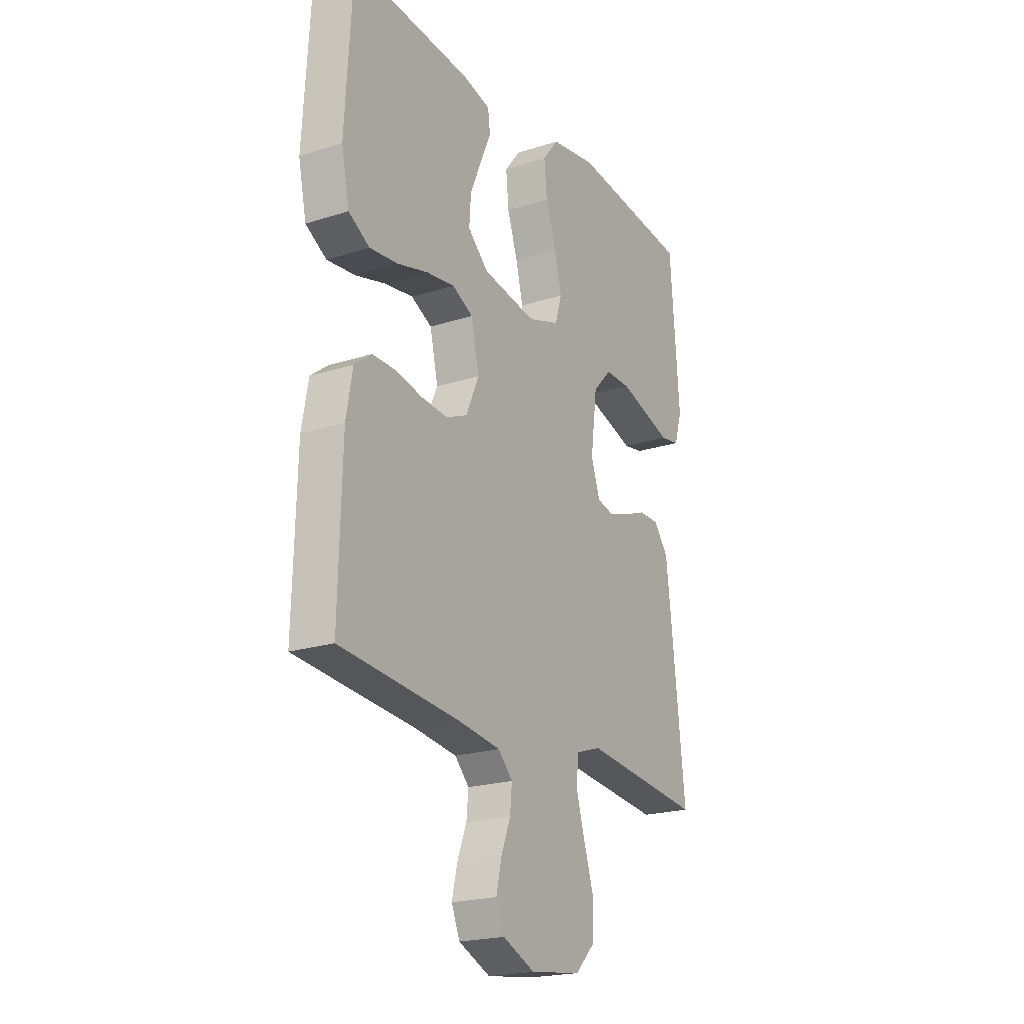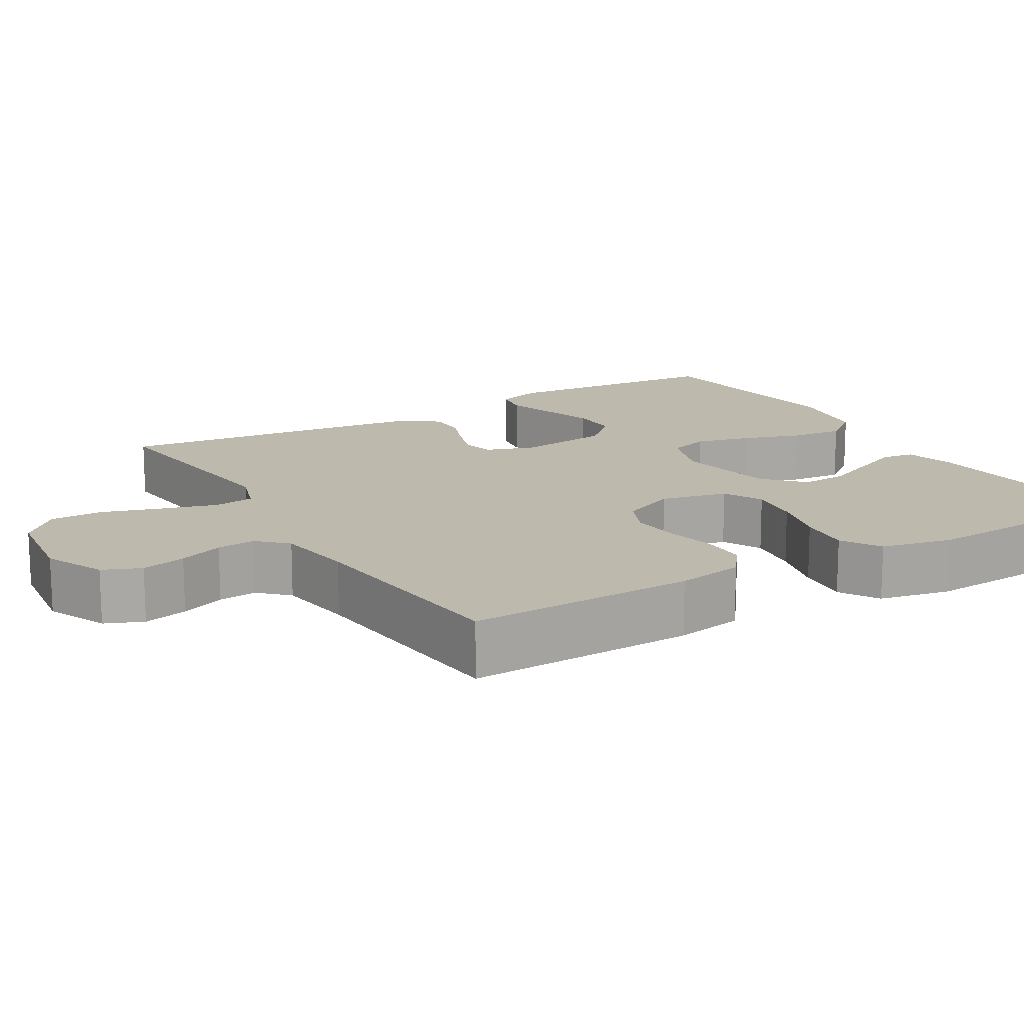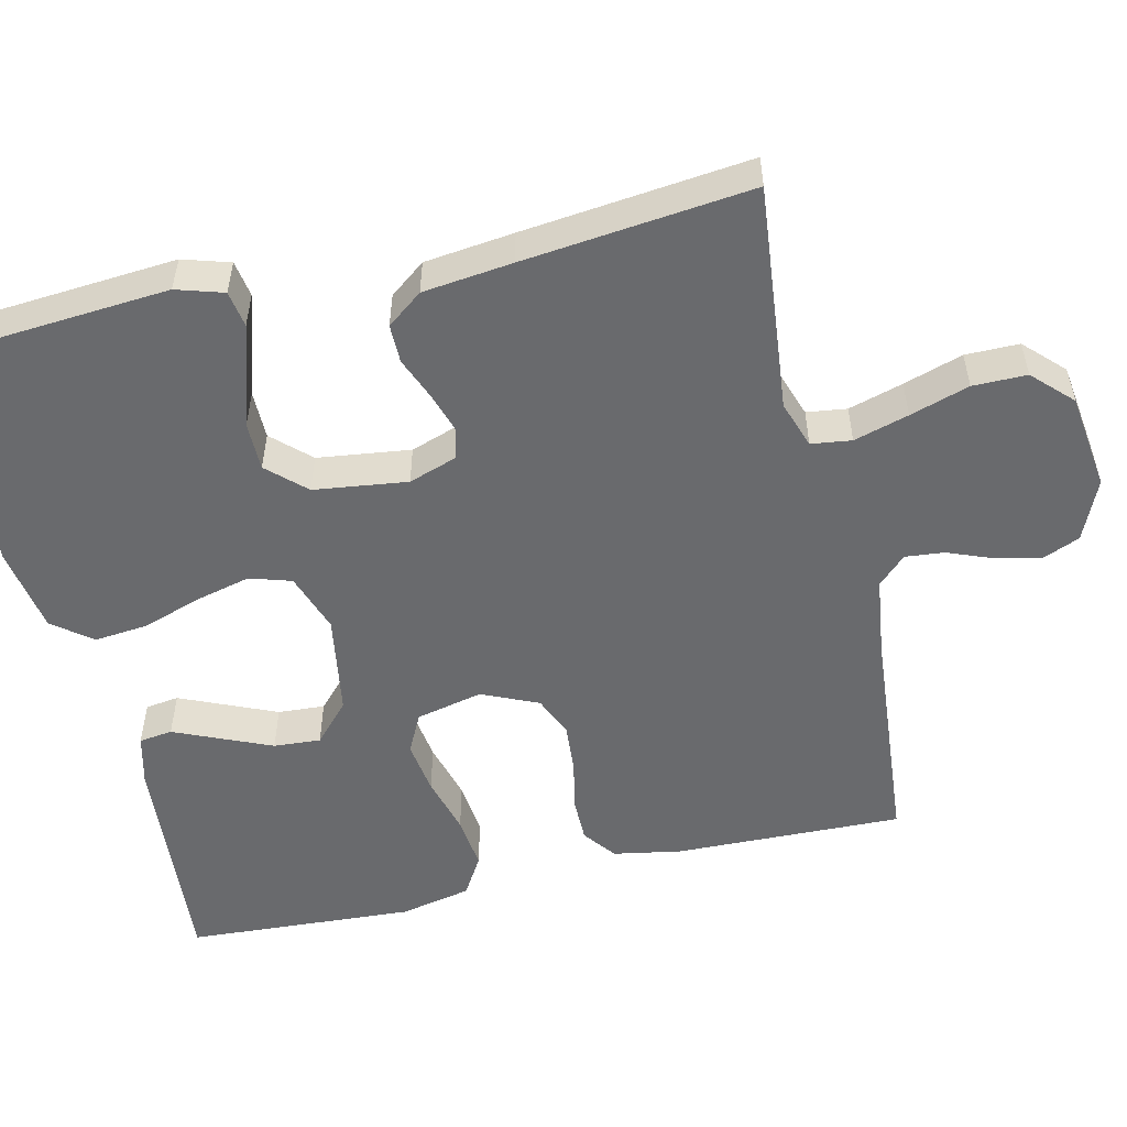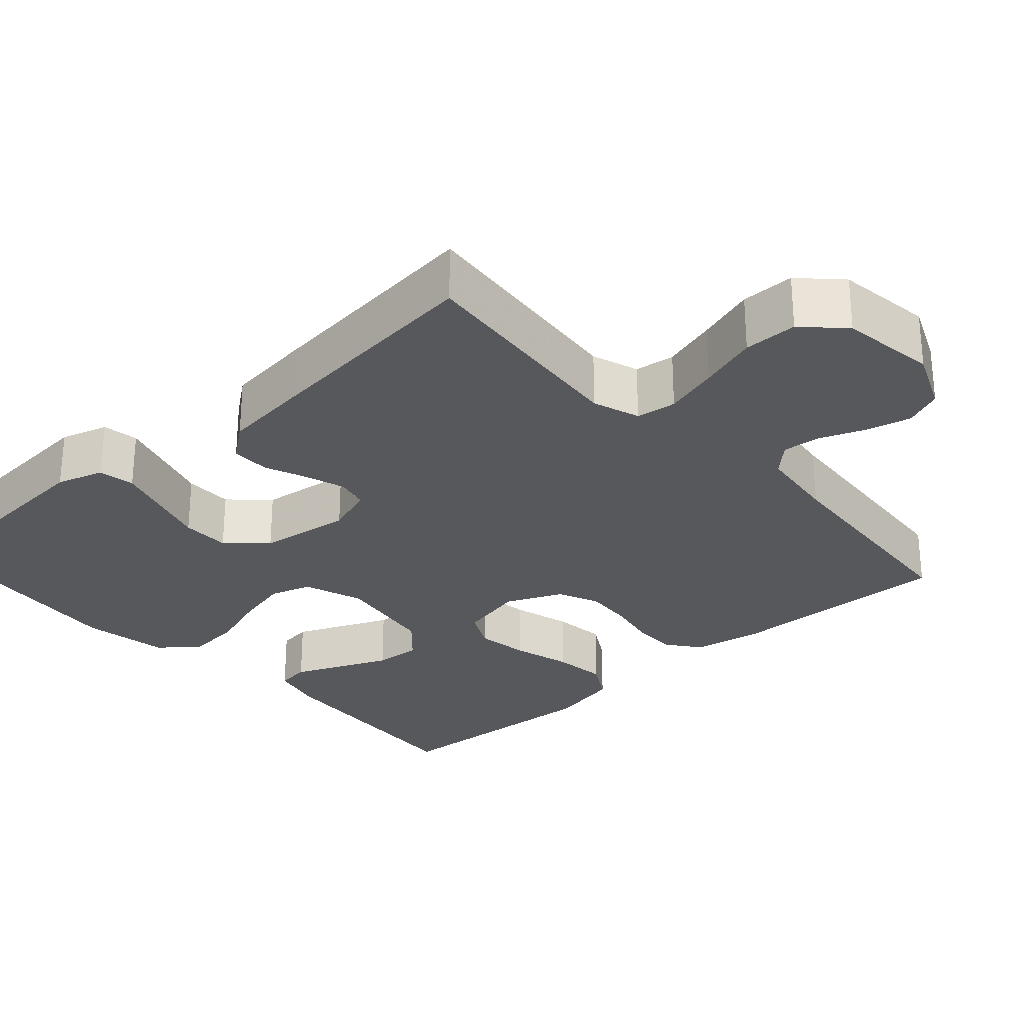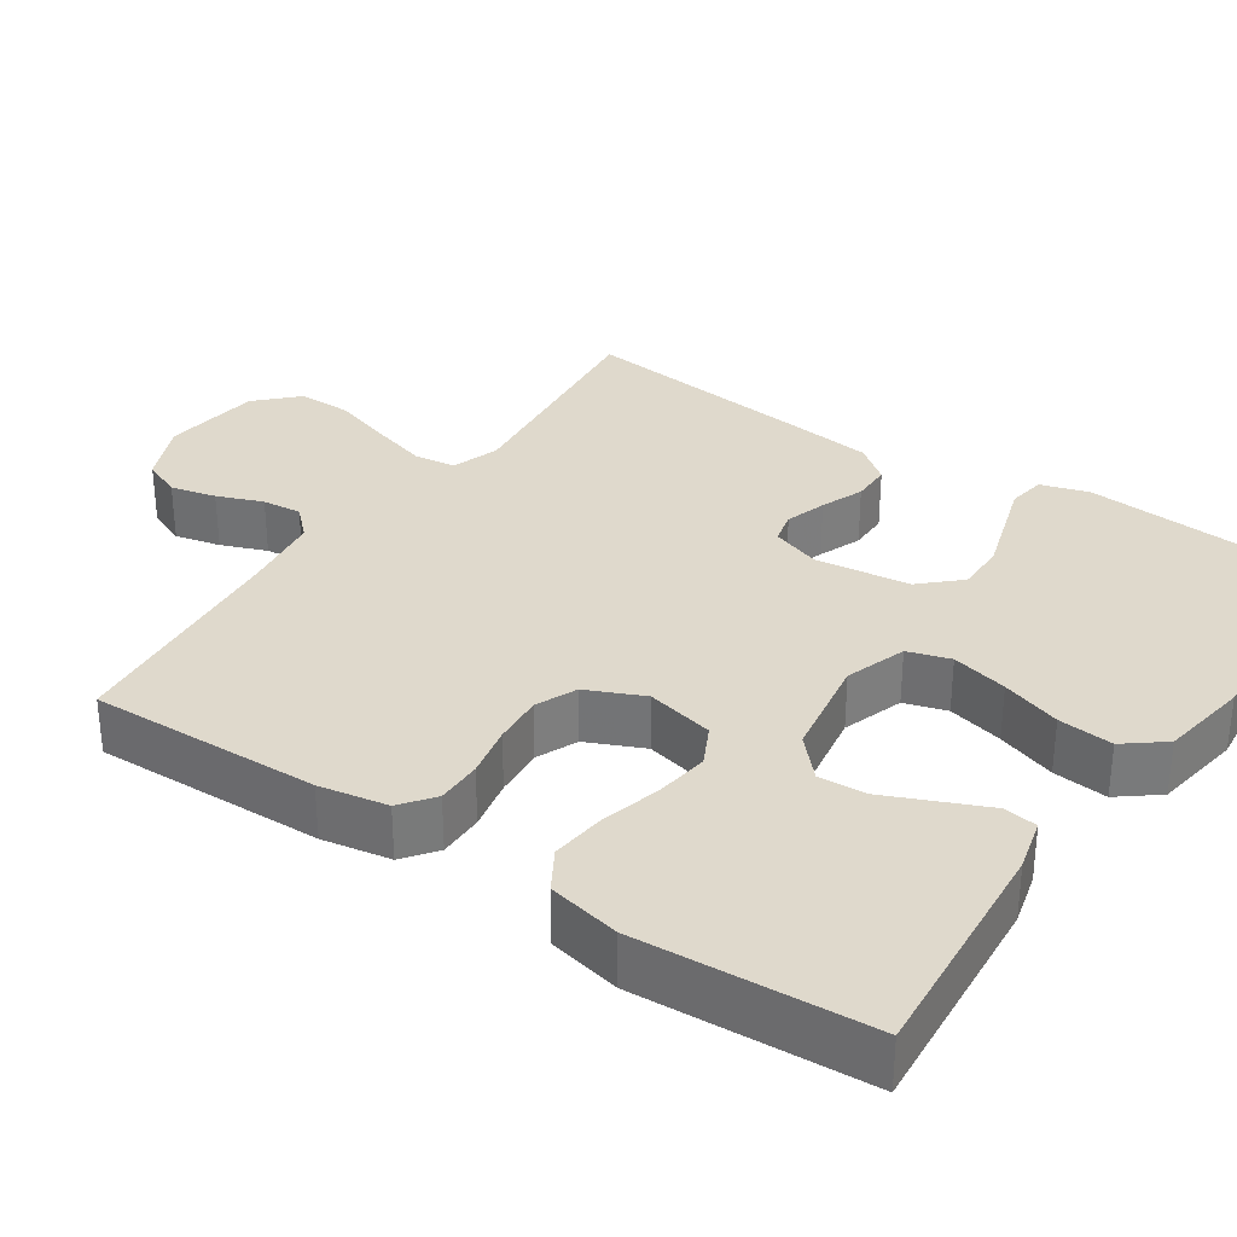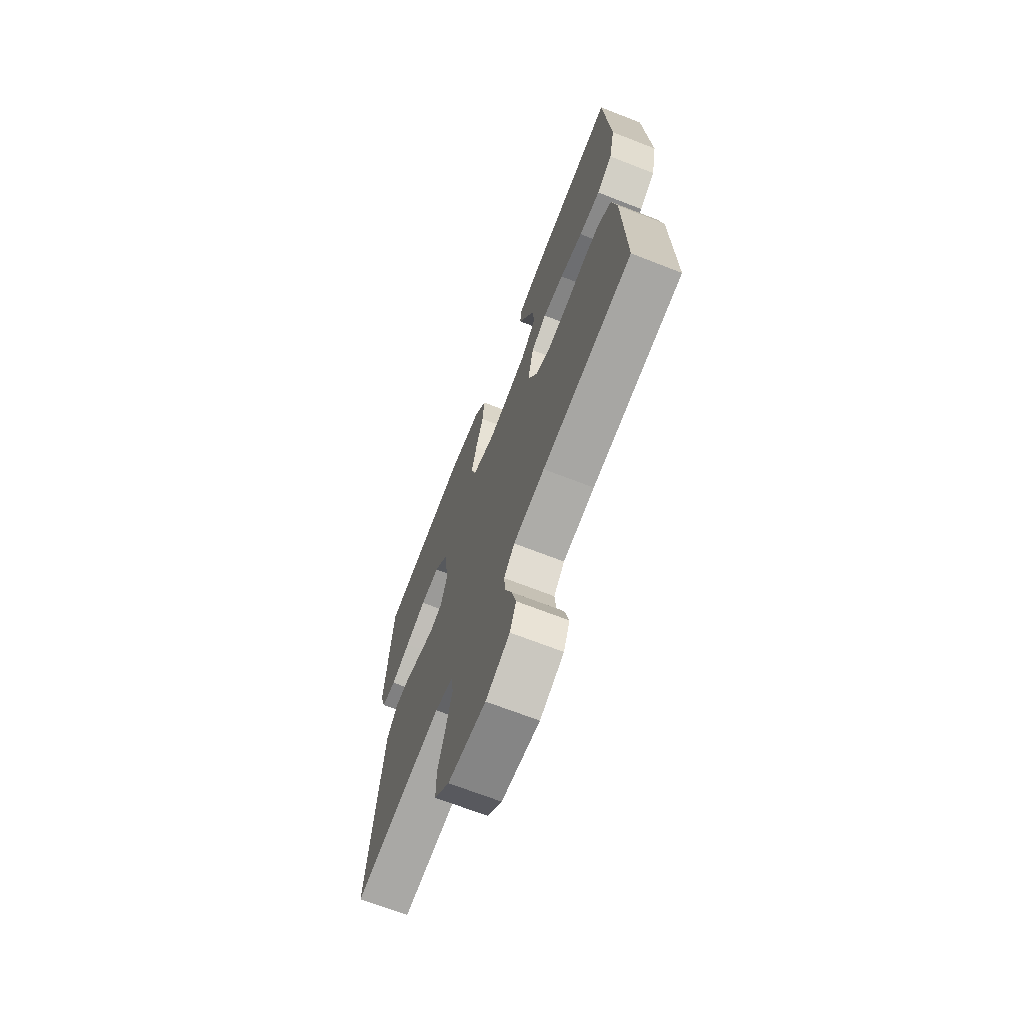
<metadata>
{"format":"obj","ext":"obj","renderer":"f3d","projection":"perspective","resolution":1024,"background":"white","views":[{"elev":-21.2,"azim":-60.2,"up":"+Z"},{"elev":15.2,"azim":-120.9,"up":"+Y"},{"elev":-53.1,"azim":103.1,"up":"+Y"},{"elev":-27.9,"azim":132.1,"up":"+Y"},{"elev":32.3,"azim":-56.0,"up":"+Y"},{"elev":-69.3,"azim":-111.3,"up":"+Z"}]}
</metadata>
<code>
v 0.5 0.07 0.5
v 0.523 0.07 0.2
v 0.504 0.07 0.138
v 0.456 0.07 0.13
v 0.391 0.07 0.15
v 0.32 0.07 0.172
v 0.256 0.07 0.172
v 0.21 0.07 0.123
v 0.194 0.07 0
v 0.216 0.07 -0.064
v 0.258 0.07 -0.074
v 0.311 0.07 -0.057
v 0.366 0.07 -0.035
v 0.417 0.07 -0.035
v 0.453 0.07 -0.082
v 0.467 0.07 -0.2
v 0.5 0.07 -0.5
v 0.2 0.07 -0.469
v 0.138 0.07 -0.49
v 0.131 0.07 -0.543
v 0.152 0.07 -0.615
v 0.177 0.07 -0.693
v 0.177 0.07 -0.764
v 0.127 0.07 -0.814
v 0 0.07 -0.831
v -0.08 0.07 -0.796
v -0.101 0.07 -0.746
v -0.087 0.07 -0.687
v -0.064 0.07 -0.628
v -0.059 0.07 -0.577
v -0.095 0.07 -0.54
v -0.2 0.07 -0.526
v -0.5 0.07 -0.5
v -0.492 0.07 -0.2
v -0.476 0.07 -0.111
v -0.433 0.07 -0.078
v -0.374 0.07 -0.078
v -0.307 0.07 -0.092
v -0.242 0.07 -0.097
v -0.189 0.07 -0.074
v -0.156 0.07 0
v -0.176 0.07 0.088
v -0.228 0.07 0.114
v -0.298 0.07 0.104
v -0.375 0.07 0.083
v -0.446 0.07 0.075
v -0.498 0.07 0.106
v -0.518 0.07 0.2
v -0.5 0.07 0.5
v -0.2 0.07 0.477
v -0.132 0.07 0.46
v -0.126 0.07 0.416
v -0.152 0.07 0.356
v -0.181 0.07 0.289
v -0.185 0.07 0.227
v -0.134 0.07 0.18
v 0 0.07 0.158
v 0.079 0.07 0.185
v 0.096 0.07 0.24
v 0.078 0.07 0.313
v 0.052 0.07 0.39
v 0.045 0.07 0.461
v 0.085 0.07 0.512
v 0.2 0.07 0.531
v 0.5 0 0.5
v 0.523 0 0.2
v 0.504 0 0.138
v 0.456 0 0.13
v 0.391 0 0.15
v 0.32 0 0.172
v 0.256 0 0.172
v 0.21 0 0.123
v 0.194 0 0
v 0.216 0 -0.064
v 0.258 0 -0.074
v 0.311 0 -0.057
v 0.366 0 -0.035
v 0.417 0 -0.035
v 0.453 0 -0.082
v 0.467 0 -0.2
v 0.5 0 -0.5
v 0.2 0 -0.469
v 0.138 0 -0.49
v 0.131 0 -0.543
v 0.152 0 -0.615
v 0.177 0 -0.693
v 0.177 0 -0.764
v 0.127 0 -0.814
v 0 0 -0.831
v -0.08 0 -0.796
v -0.101 0 -0.746
v -0.087 0 -0.687
v -0.064 0 -0.628
v -0.059 0 -0.577
v -0.095 0 -0.54
v -0.2 0 -0.526
v -0.5 0 -0.5
v -0.492 0 -0.2
v -0.476 0 -0.111
v -0.433 0 -0.078
v -0.374 0 -0.078
v -0.307 0 -0.092
v -0.242 0 -0.097
v -0.189 0 -0.074
v -0.156 0 0
v -0.176 0 0.088
v -0.228 0 0.114
v -0.298 0 0.104
v -0.375 0 0.083
v -0.446 0 0.075
v -0.498 0 0.106
v -0.518 0 0.2
v -0.5 0 0.5
v -0.2 0 0.477
v -0.132 0 0.46
v -0.126 0 0.416
v -0.152 0 0.356
v -0.181 0 0.289
v -0.185 0 0.227
v -0.134 0 0.18
v 0 0 0.158
v 0.079 0 0.185
v 0.096 0 0.24
v 0.078 0 0.313
v 0.052 0 0.39
v 0.045 0 0.461
v 0.085 0 0.512
v 0.2 0 0.531
f 60 61 62 63
f 59 60 63 64
f 58 59 64 1
f 50 51 52 53
f 50 53 54
f 49 50 54 55
f 44 45 46 47
f 43 44 47 48
f 35 36 37 38
f 35 38 39
f 32 33 34 35
f 31 32 35 39
f 30 31 39 40
f 26 27 28 29
f 26 29 30
f 25 26 30
f 24 25 30
f 21 22 23 24
f 20 21 24 30
f 19 20 30 40
f 15 16 17 18
f 12 13 14 15
f 11 12 15 18
f 10 11 18 19
f 3 4 5 6
f 1 2 3 6
f 58 1 6 7
f 57 58 7 8
f 56 57 8 9
f 48 49 55 56
f 43 48 56 9
f 42 43 9 10
f 41 42 10 19
f 19 40 41
f 127 126 125 124
f 128 127 124 123
f 65 128 123 122
f 117 116 115 114
f 118 117 114
f 119 118 114 113
f 111 110 109 108
f 112 111 108 107
f 102 101 100 99
f 103 102 99
f 99 98 97 96
f 103 99 96 95
f 104 103 95 94
f 93 92 91 90
f 94 93 90
f 94 90 89
f 94 89 88
f 88 87 86 85
f 94 88 85 84
f 104 94 84 83
f 82 81 80 79
f 79 78 77 76
f 82 79 76 75
f 83 82 75 74
f 70 69 68 67
f 70 67 66 65
f 71 70 65 122
f 72 71 122 121
f 73 72 121 120
f 120 119 113 112
f 73 120 112 107
f 74 73 107 106
f 83 74 106 105
f 105 104 83
f 1 65 66 2
f 2 66 67 3
f 3 67 68 4
f 4 68 69 5
f 5 69 70 6
f 6 70 71 7
f 7 71 72 8
f 8 72 73 9
f 9 73 74 10
f 10 74 75 11
f 11 75 76 12
f 12 76 77 13
f 13 77 78 14
f 14 78 79 15
f 15 79 80 16
f 16 80 81 17
f 17 81 82 18
f 18 82 83 19
f 19 83 84 20
f 20 84 85 21
f 21 85 86 22
f 22 86 87 23
f 23 87 88 24
f 24 88 89 25
f 25 89 90 26
f 26 90 91 27
f 27 91 92 28
f 28 92 93 29
f 29 93 94 30
f 30 94 95 31
f 31 95 96 32
f 32 96 97 33
f 33 97 98 34
f 34 98 99 35
f 35 99 100 36
f 36 100 101 37
f 37 101 102 38
f 38 102 103 39
f 39 103 104 40
f 40 104 105 41
f 41 105 106 42
f 42 106 107 43
f 43 107 108 44
f 44 108 109 45
f 45 109 110 46
f 46 110 111 47
f 47 111 112 48
f 48 112 113 49
f 49 113 114 50
f 50 114 115 51
f 51 115 116 52
f 52 116 117 53
f 53 117 118 54
f 54 118 119 55
f 55 119 120 56
f 56 120 121 57
f 57 121 122 58
f 58 122 123 59
f 59 123 124 60
f 60 124 125 61
f 61 125 126 62
f 62 126 127 63
f 63 127 128 64
f 64 128 65 1

</code>
